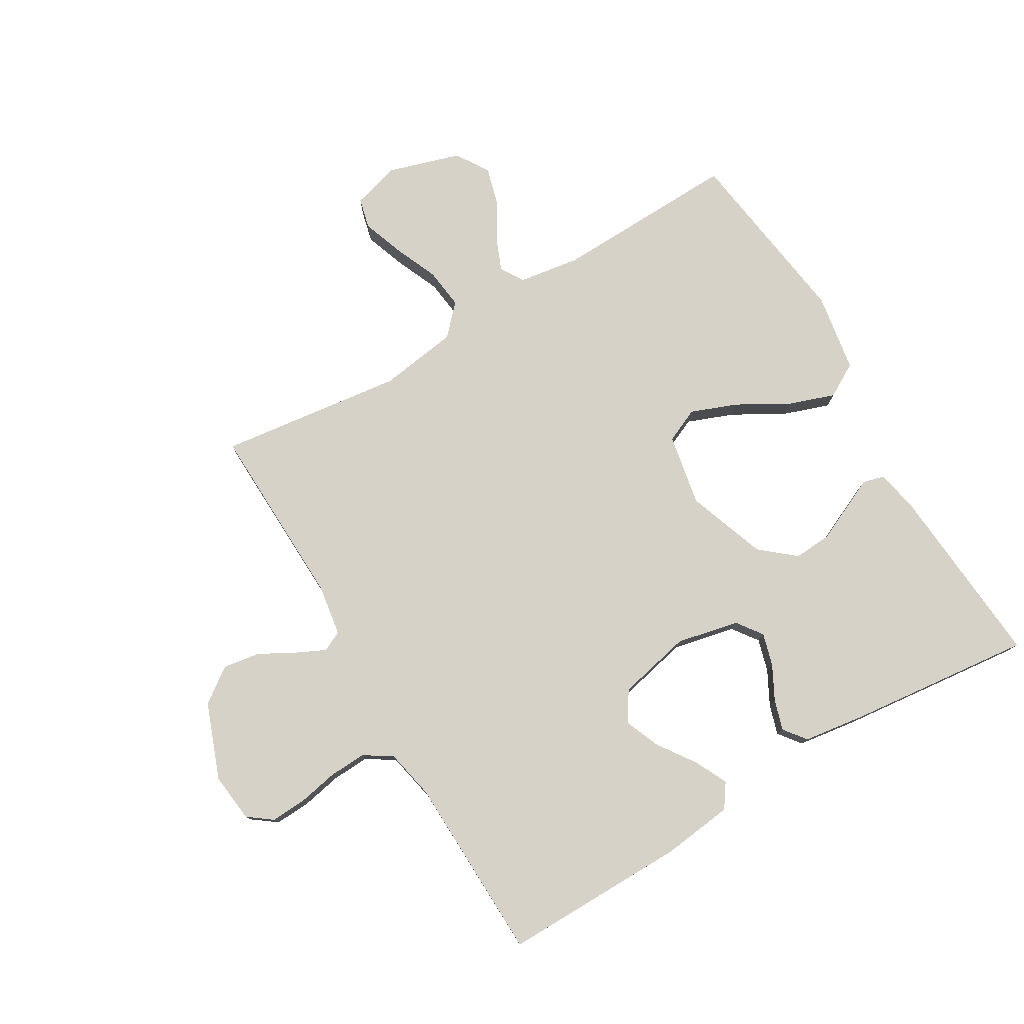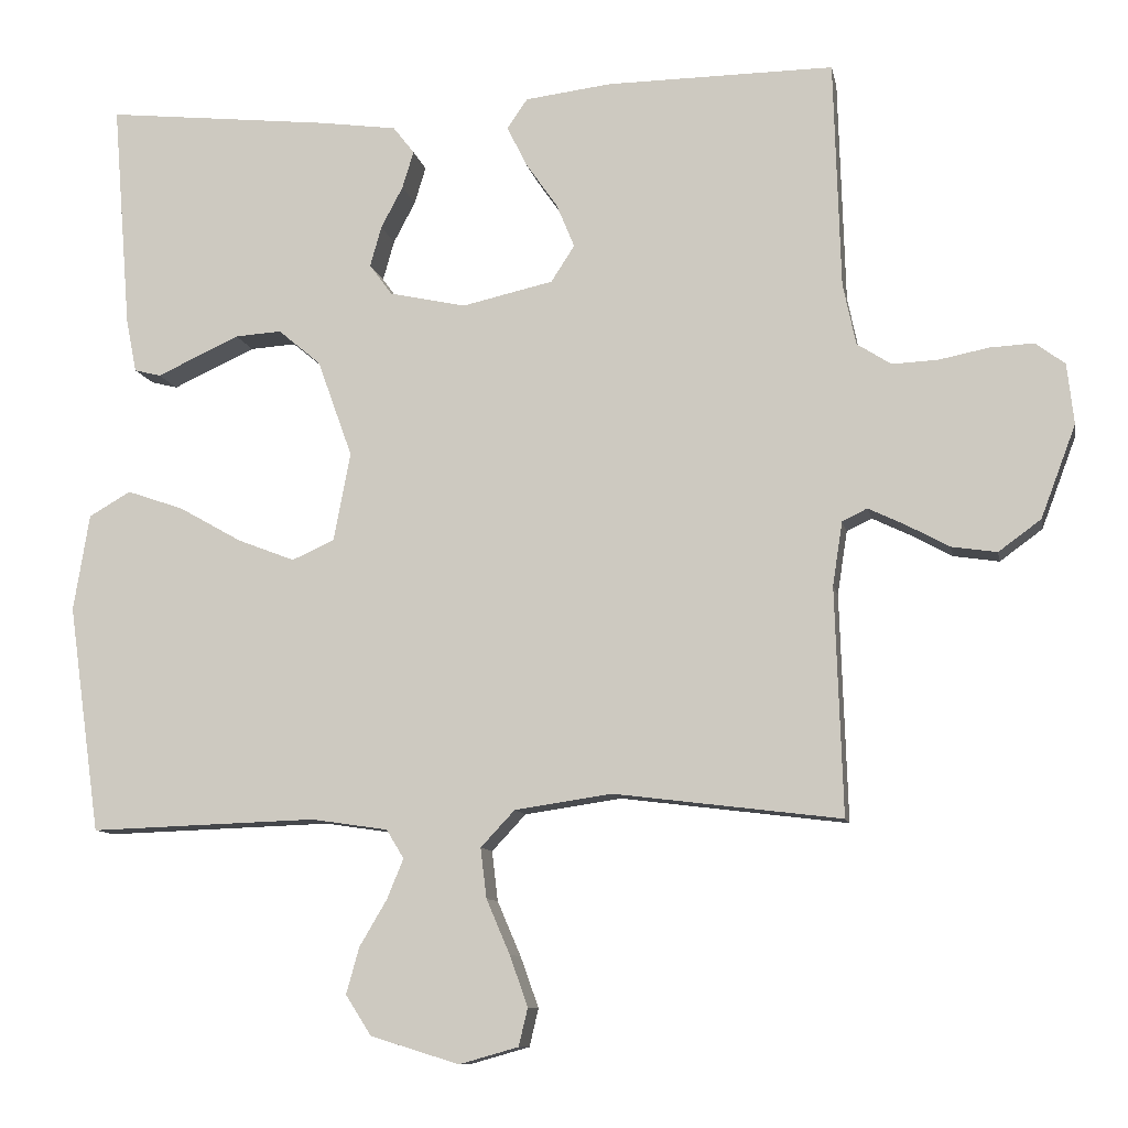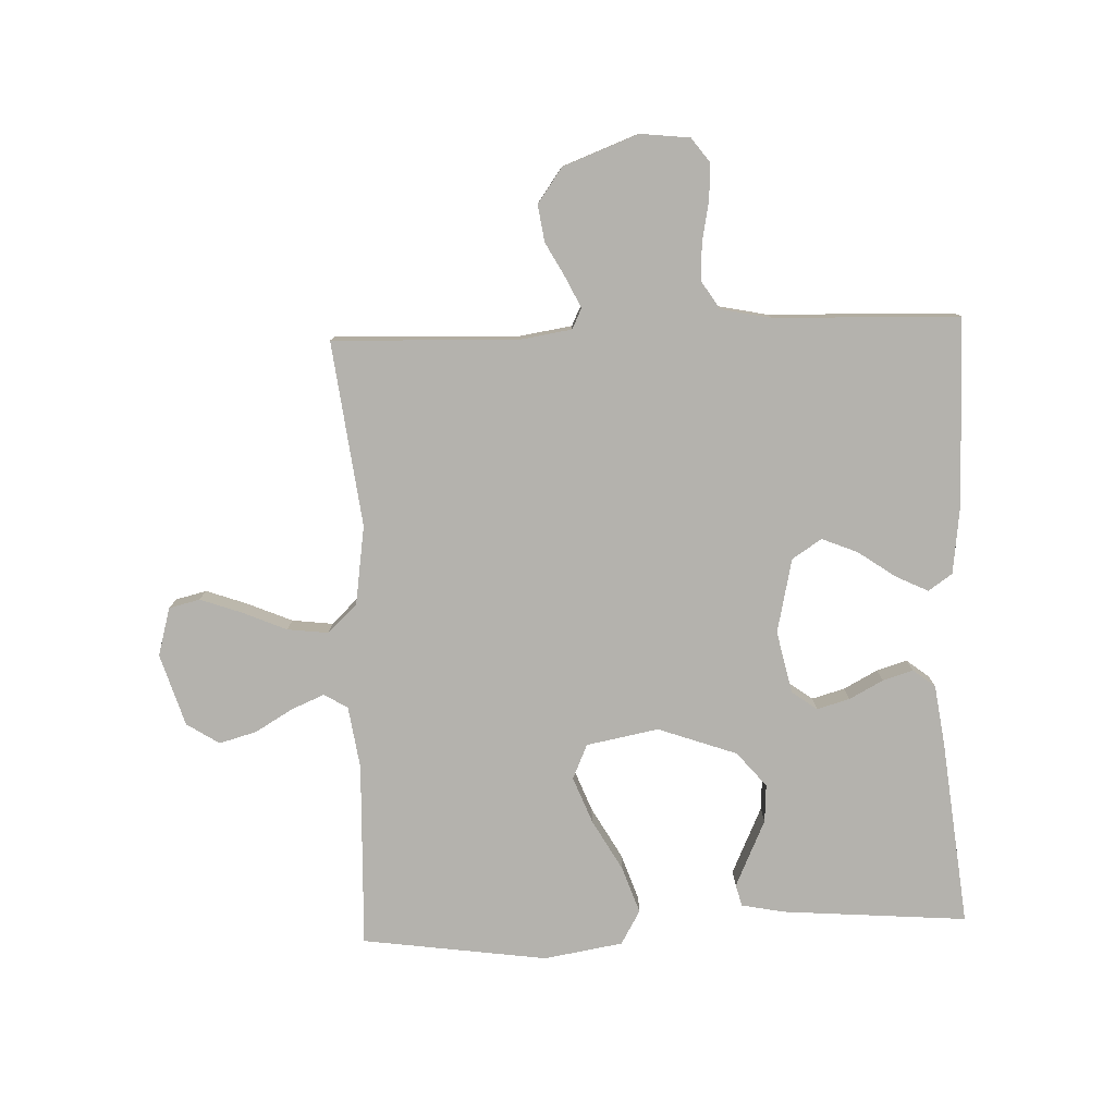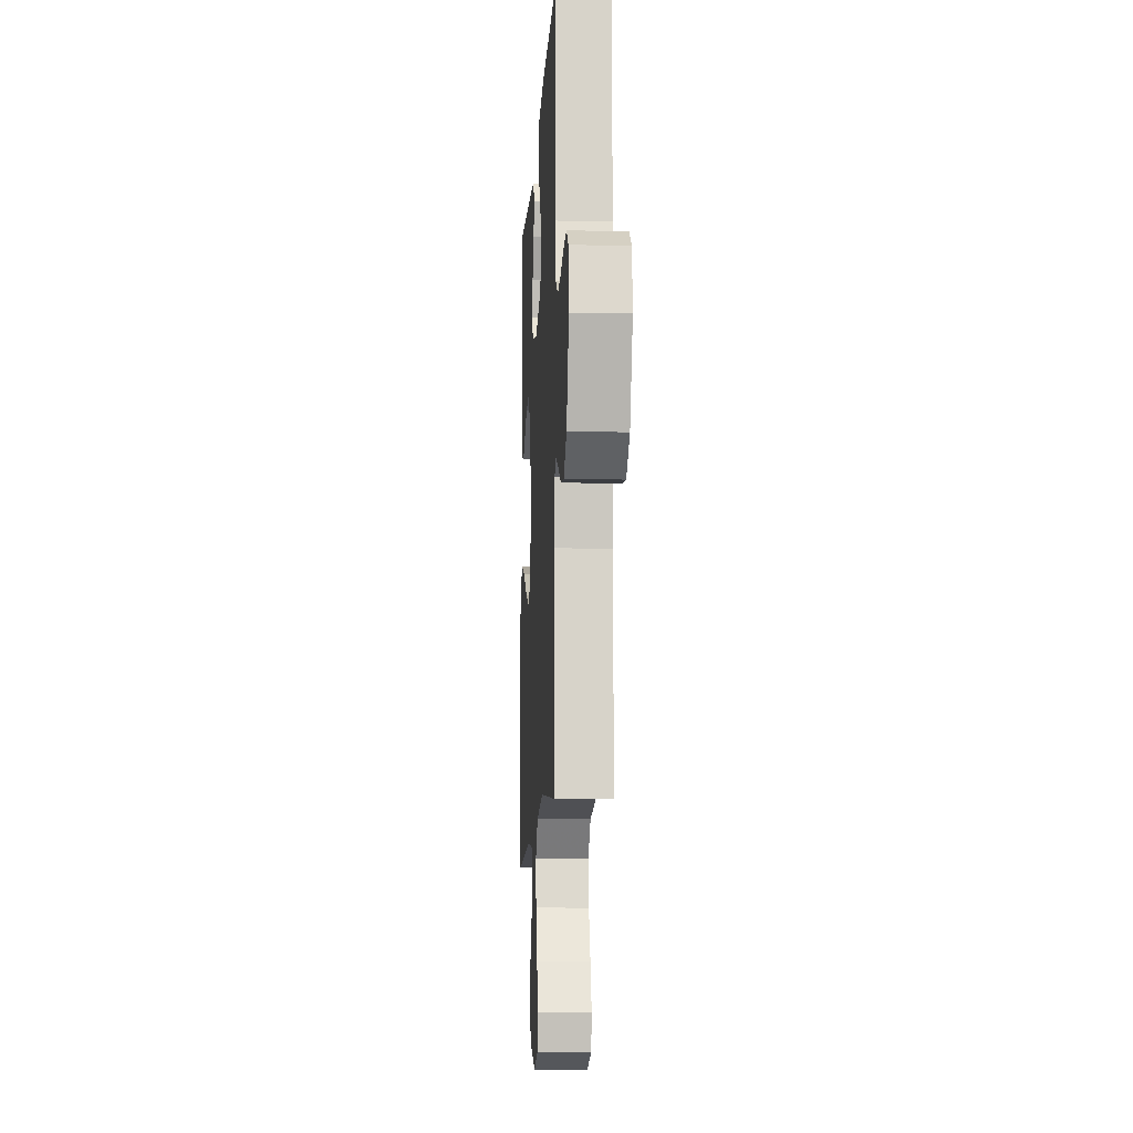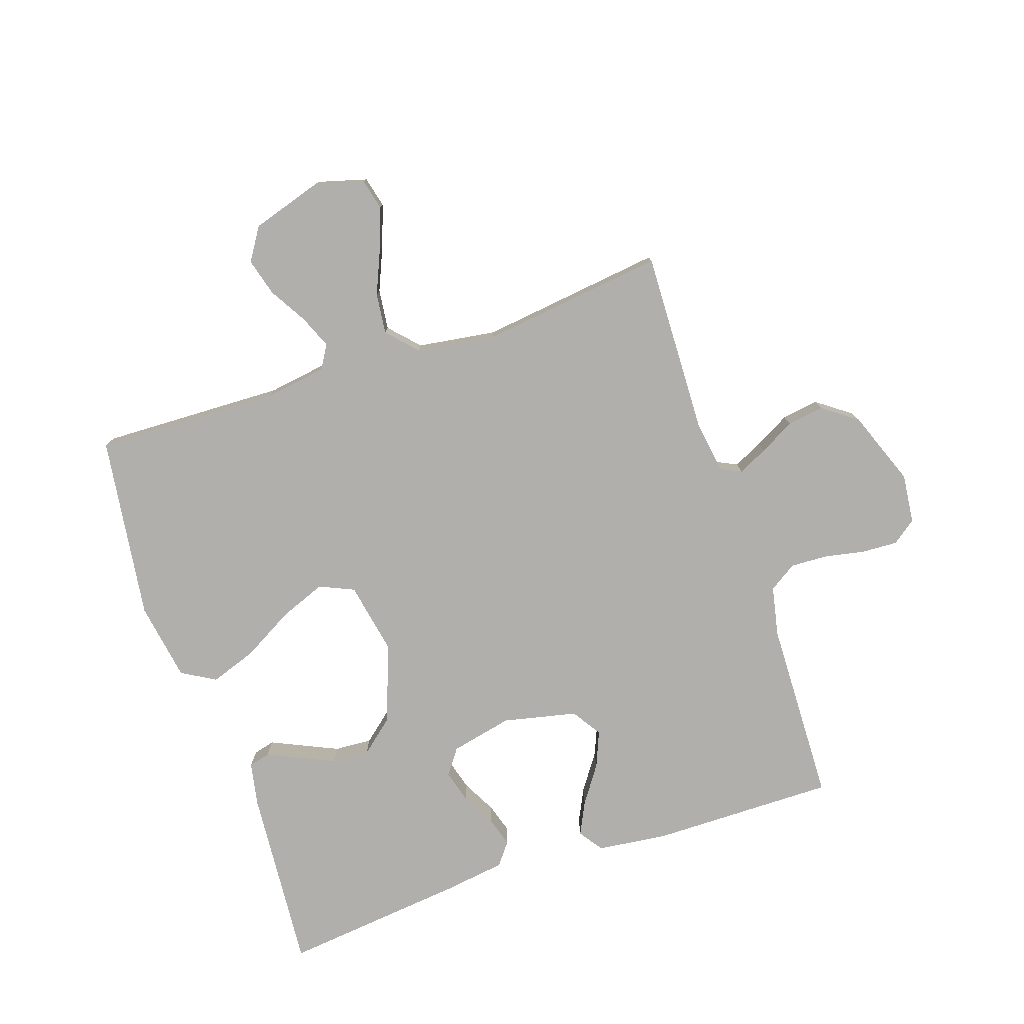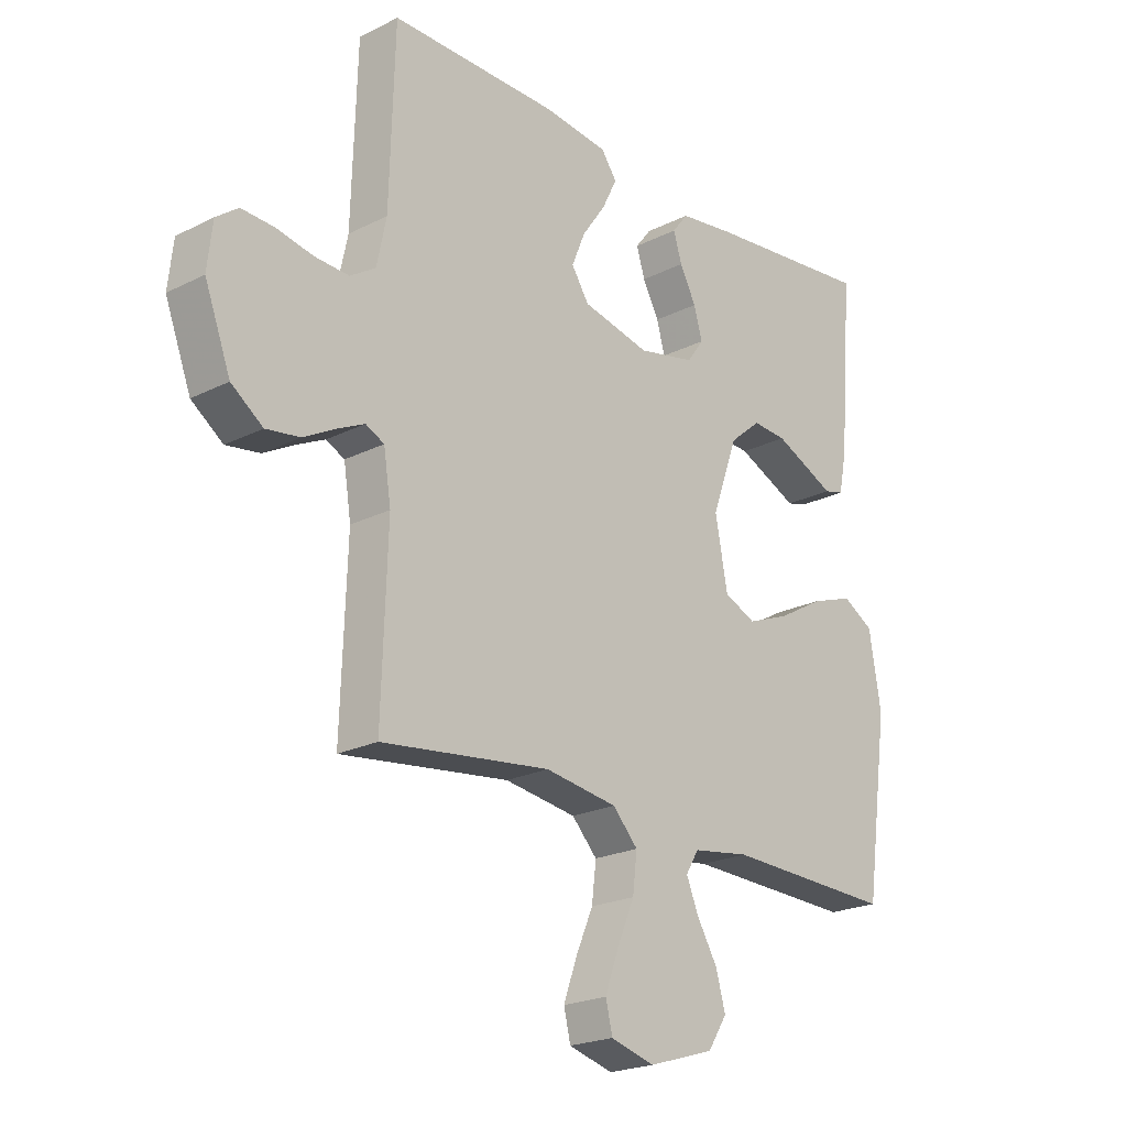
<metadata>
{"format":"obj","ext":"obj","renderer":"f3d","projection":"perspective","resolution":1024,"background":"white","views":[{"elev":77.9,"azim":-30.5,"up":"+Y"},{"elev":-10.0,"azim":-169.2,"up":"+Z"},{"elev":-79.5,"azim":-87.8,"up":"+Y"},{"elev":-10.8,"azim":-93.2,"up":"+Z"},{"elev":-78.3,"azim":-161.3,"up":"+Y"},{"elev":-21.8,"azim":-48.5,"up":"+Z"}]}
</metadata>
<code>
v -0.5 0.07 -0.5
v -0.49 0.07 -0.2
v -0.503 0.07 -0.116
v -0.536 0.07 -0.1
v -0.584 0.07 -0.123
v -0.641 0.07 -0.154
v -0.701 0.07 -0.163
v -0.757 0.07 -0.122
v -0.803 0.07 0
v -0.794 0.07 0.08
v -0.755 0.07 0.109
v -0.697 0.07 0.106
v -0.632 0.07 0.093
v -0.571 0.07 0.09
v -0.526 0.07 0.119
v -0.509 0.07 0.2
v -0.5 0.07 0.5
v -0.2 0.07 0.497
v -0.086 0.07 0.483
v -0.059 0.07 0.444
v -0.085 0.07 0.391
v -0.127 0.07 0.331
v -0.151 0.07 0.273
v -0.12 0.07 0.225
v 0 0.07 0.198
v 0.101 0.07 0.22
v 0.131 0.07 0.261
v 0.116 0.07 0.314
v 0.087 0.07 0.369
v 0.072 0.07 0.418
v 0.1 0.07 0.454
v 0.2 0.07 0.468
v 0.5 0.07 0.5
v 0.476 0.07 0.2
v 0.462 0.07 0.13
v 0.427 0.07 0.121
v 0.377 0.07 0.144
v 0.318 0.07 0.171
v 0.257 0.07 0.175
v 0.201 0.07 0.128
v 0.155 0.07 0
v 0.177 0.07 -0.117
v 0.233 0.07 -0.142
v 0.308 0.07 -0.113
v 0.391 0.07 -0.066
v 0.466 0.07 -0.04
v 0.521 0.07 -0.072
v 0.542 0.07 -0.2
v 0.5 0.07 -0.5
v 0.2 0.07 -0.49
v 0.099 0.07 -0.505
v 0.076 0.07 -0.543
v 0.098 0.07 -0.596
v 0.134 0.07 -0.657
v 0.151 0.07 -0.718
v 0.117 0.07 -0.771
v 0 0.07 -0.807
v -0.078 0.07 -0.785
v -0.09 0.07 -0.735
v -0.066 0.07 -0.668
v -0.035 0.07 -0.596
v -0.027 0.07 -0.53
v -0.072 0.07 -0.482
v -0.2 0.07 -0.463
v -0.5 0 -0.5
v -0.49 0 -0.2
v -0.503 0 -0.116
v -0.536 0 -0.1
v -0.584 0 -0.123
v -0.641 0 -0.154
v -0.701 0 -0.163
v -0.757 0 -0.122
v -0.803 0 0
v -0.794 0 0.08
v -0.755 0 0.109
v -0.697 0 0.106
v -0.632 0 0.093
v -0.571 0 0.09
v -0.526 0 0.119
v -0.509 0 0.2
v -0.5 0 0.5
v -0.2 0 0.497
v -0.086 0 0.483
v -0.059 0 0.444
v -0.085 0 0.391
v -0.127 0 0.331
v -0.151 0 0.273
v -0.12 0 0.225
v 0 0 0.198
v 0.101 0 0.22
v 0.131 0 0.261
v 0.116 0 0.314
v 0.087 0 0.369
v 0.072 0 0.418
v 0.1 0 0.454
v 0.2 0 0.468
v 0.5 0 0.5
v 0.476 0 0.2
v 0.462 0 0.13
v 0.427 0 0.121
v 0.377 0 0.144
v 0.318 0 0.171
v 0.257 0 0.175
v 0.201 0 0.128
v 0.155 0 0
v 0.177 0 -0.117
v 0.233 0 -0.142
v 0.308 0 -0.113
v 0.391 0 -0.066
v 0.466 0 -0.04
v 0.521 0 -0.072
v 0.542 0 -0.2
v 0.5 0 -0.5
v 0.2 0 -0.49
v 0.099 0 -0.505
v 0.076 0 -0.543
v 0.098 0 -0.596
v 0.134 0 -0.657
v 0.151 0 -0.718
v 0.117 0 -0.771
v 0 0 -0.807
v -0.078 0 -0.785
v -0.09 0 -0.735
v -0.066 0 -0.668
v -0.035 0 -0.596
v -0.027 0 -0.53
v -0.072 0 -0.482
v -0.2 0 -0.463
f 58 59 60 61
f 56 57 58 61
f 56 61 62
f 53 54 55 56
f 52 53 56 62
f 51 52 62 63
f 47 48 49 50
f 44 45 46 47
f 43 44 47 50
f 42 43 50 51
f 34 35 36 37
f 34 37 38
f 33 34 38 39
f 28 29 30 31
f 27 28 31 32
f 19 20 21 22
f 19 22 23
f 16 17 18 19
f 15 16 19 23
f 14 15 23 24
f 10 11 12 13
f 10 13 14
f 9 10 14
f 5 6 7 8
f 4 5 8 9
f 64 1 2
f 64 2 3
f 63 64 3
f 41 42 51 63
f 40 41 63 3
f 39 40 3 4
f 27 32 33 39
f 26 27 39
f 25 26 39 4
f 14 24 25
f 4 9 14 25
f 125 124 123 122
f 125 122 121 120
f 126 125 120
f 120 119 118 117
f 126 120 117 116
f 127 126 116 115
f 114 113 112 111
f 111 110 109 108
f 114 111 108 107
f 115 114 107 106
f 101 100 99 98
f 102 101 98
f 103 102 98 97
f 95 94 93 92
f 96 95 92 91
f 86 85 84 83
f 87 86 83
f 83 82 81 80
f 87 83 80 79
f 88 87 79 78
f 77 76 75 74
f 78 77 74
f 78 74 73
f 72 71 70 69
f 73 72 69 68
f 66 65 128
f 67 66 128
f 67 128 127
f 127 115 106 105
f 67 127 105 104
f 68 67 104 103
f 103 97 96 91
f 103 91 90
f 68 103 90 89
f 89 88 78
f 89 78 73 68
f 1 65 66 2
f 2 66 67 3
f 3 67 68 4
f 4 68 69 5
f 5 69 70 6
f 6 70 71 7
f 7 71 72 8
f 8 72 73 9
f 9 73 74 10
f 10 74 75 11
f 11 75 76 12
f 12 76 77 13
f 13 77 78 14
f 14 78 79 15
f 15 79 80 16
f 16 80 81 17
f 17 81 82 18
f 18 82 83 19
f 19 83 84 20
f 20 84 85 21
f 21 85 86 22
f 22 86 87 23
f 23 87 88 24
f 24 88 89 25
f 25 89 90 26
f 26 90 91 27
f 27 91 92 28
f 28 92 93 29
f 29 93 94 30
f 30 94 95 31
f 31 95 96 32
f 32 96 97 33
f 33 97 98 34
f 34 98 99 35
f 35 99 100 36
f 36 100 101 37
f 37 101 102 38
f 38 102 103 39
f 39 103 104 40
f 40 104 105 41
f 41 105 106 42
f 42 106 107 43
f 43 107 108 44
f 44 108 109 45
f 45 109 110 46
f 46 110 111 47
f 47 111 112 48
f 48 112 113 49
f 49 113 114 50
f 50 114 115 51
f 51 115 116 52
f 52 116 117 53
f 53 117 118 54
f 54 118 119 55
f 55 119 120 56
f 56 120 121 57
f 57 121 122 58
f 58 122 123 59
f 59 123 124 60
f 60 124 125 61
f 61 125 126 62
f 62 126 127 63
f 63 127 128 64
f 64 128 65 1

</code>
